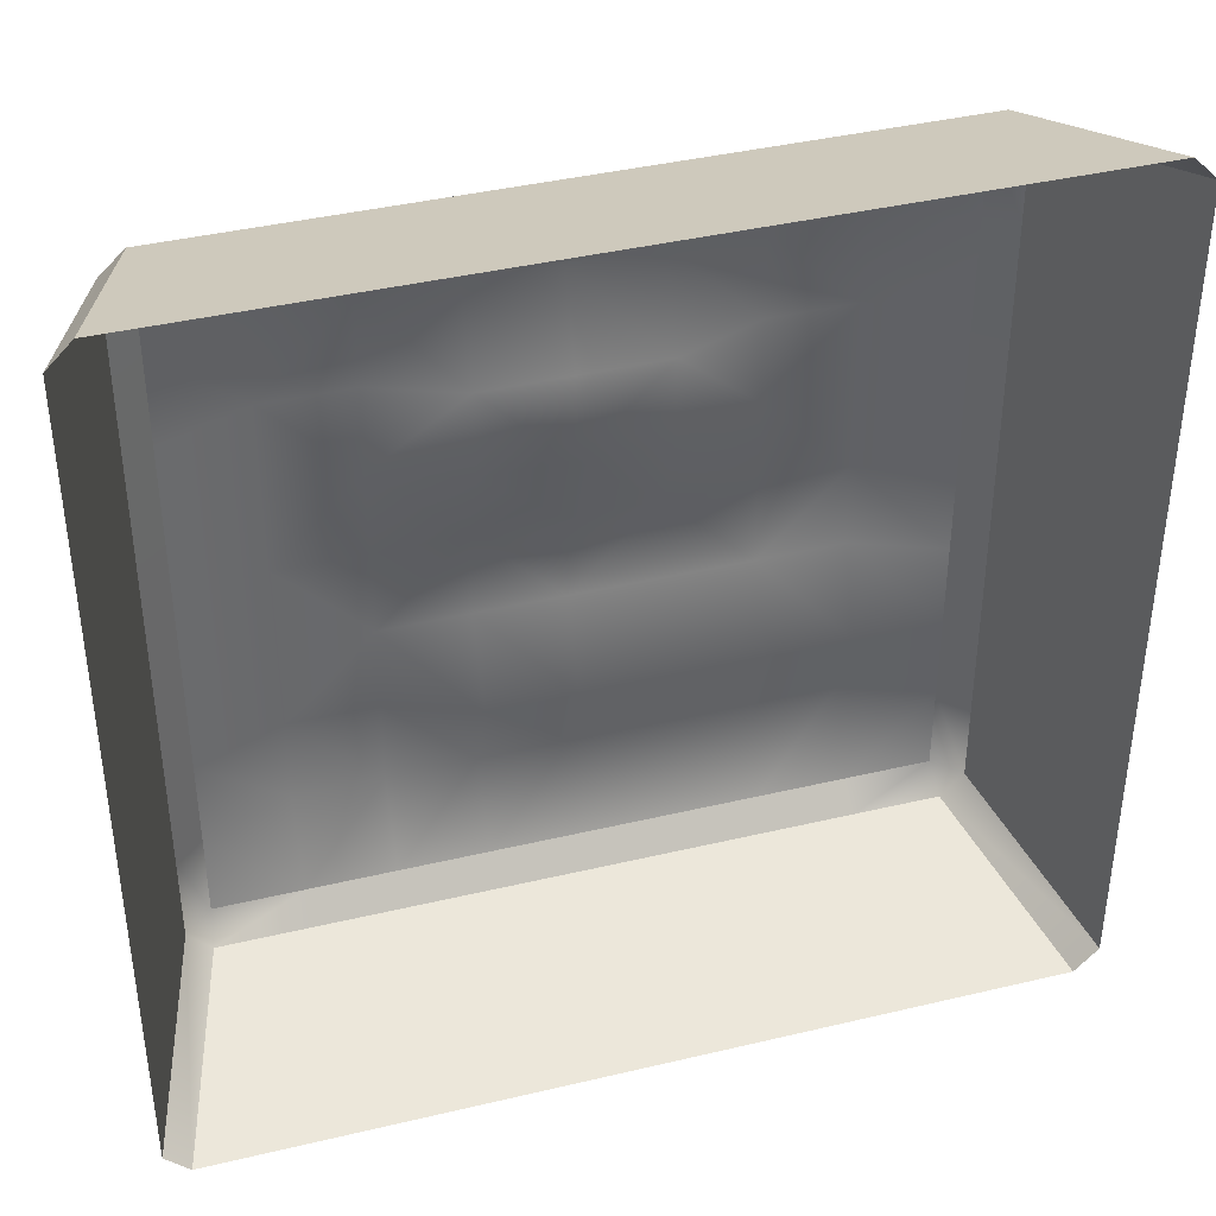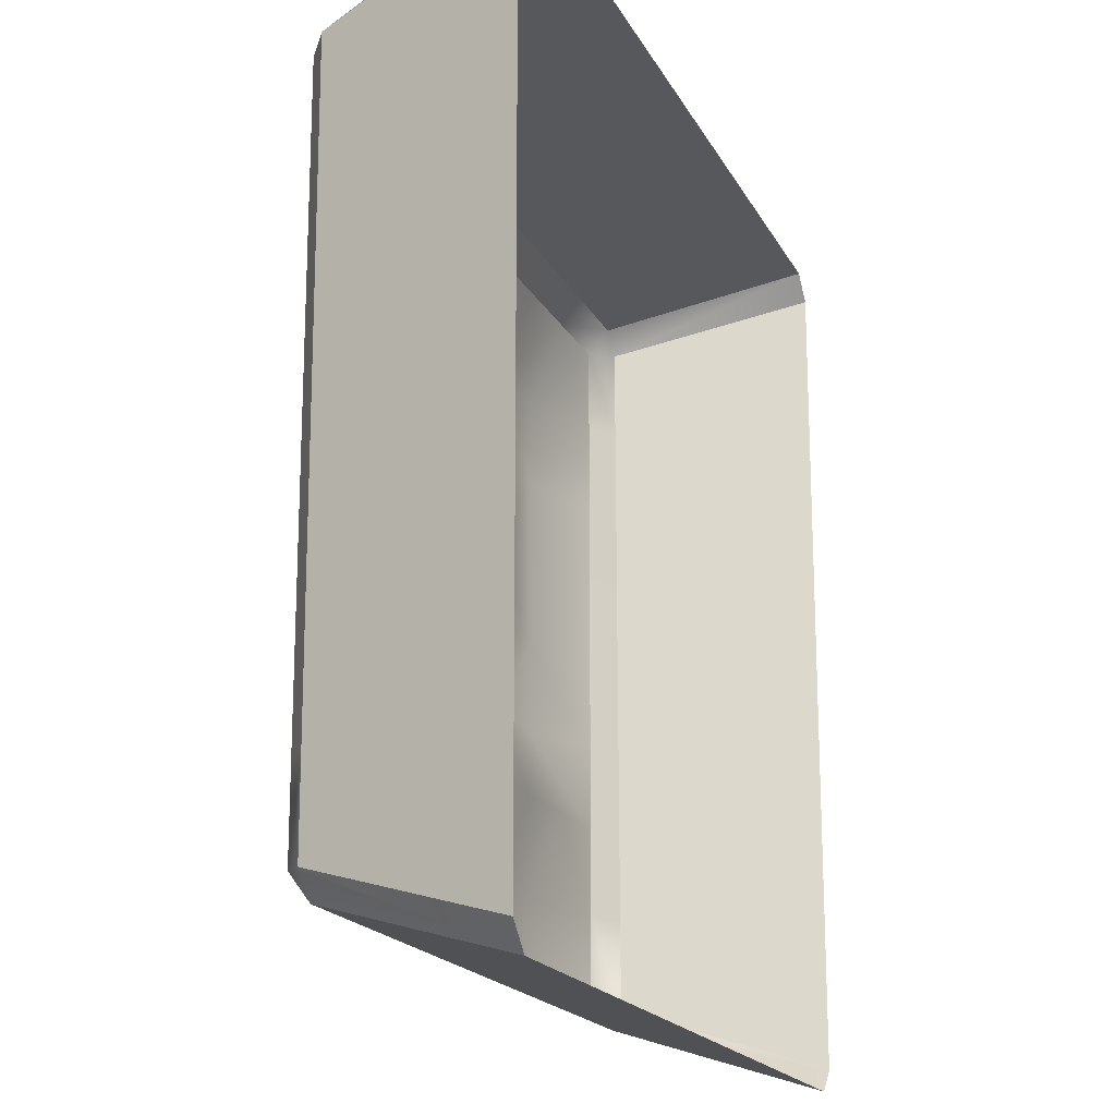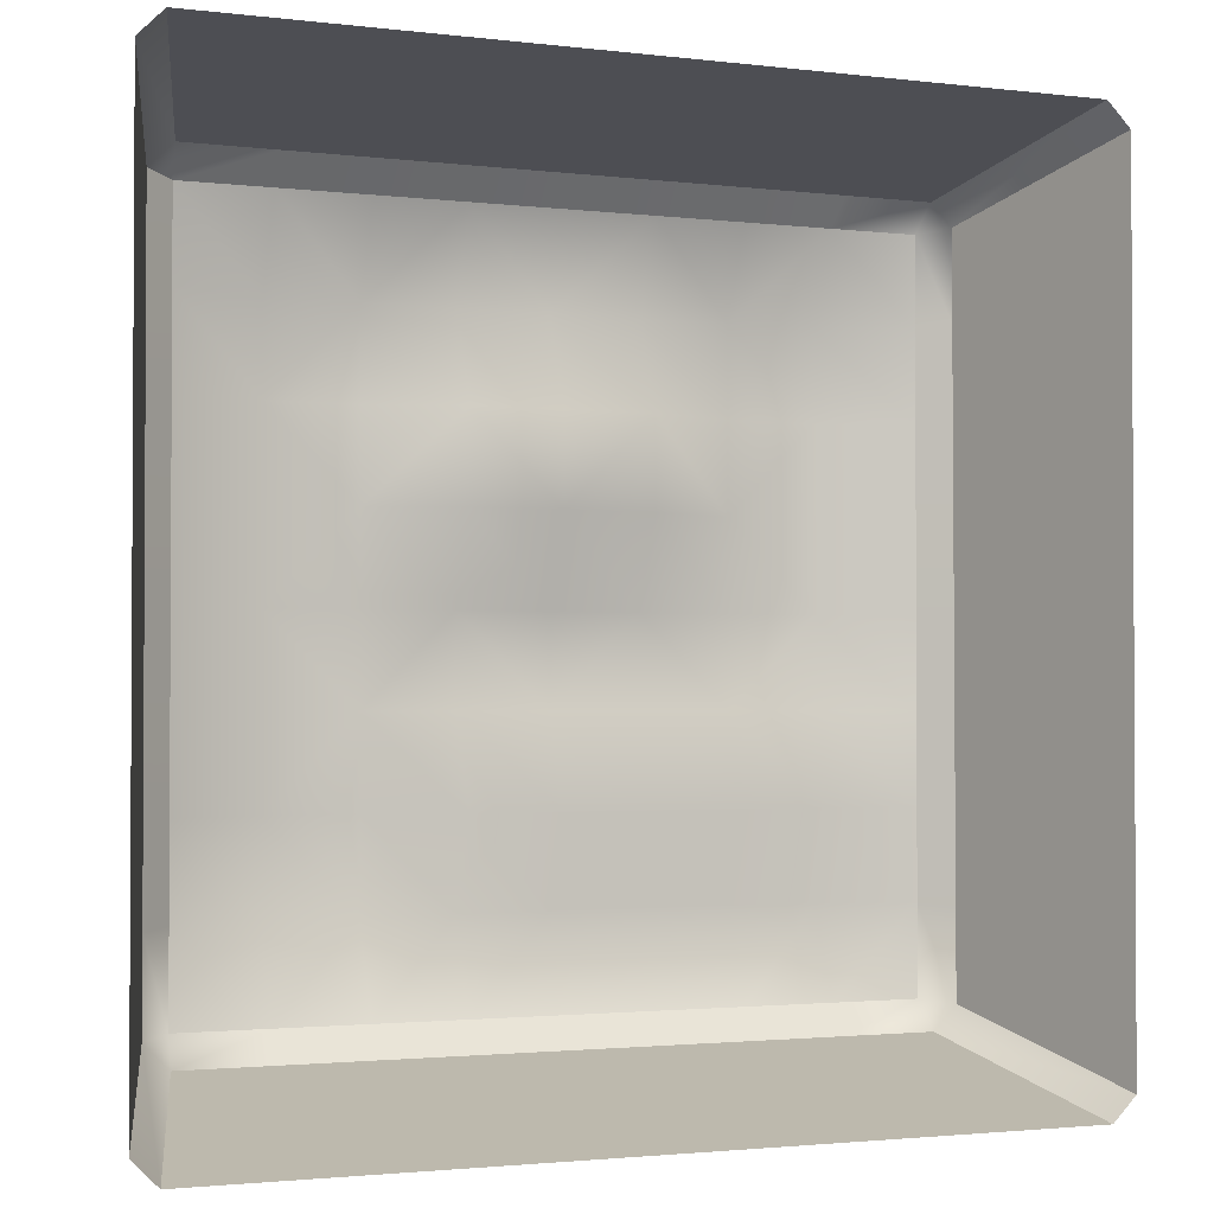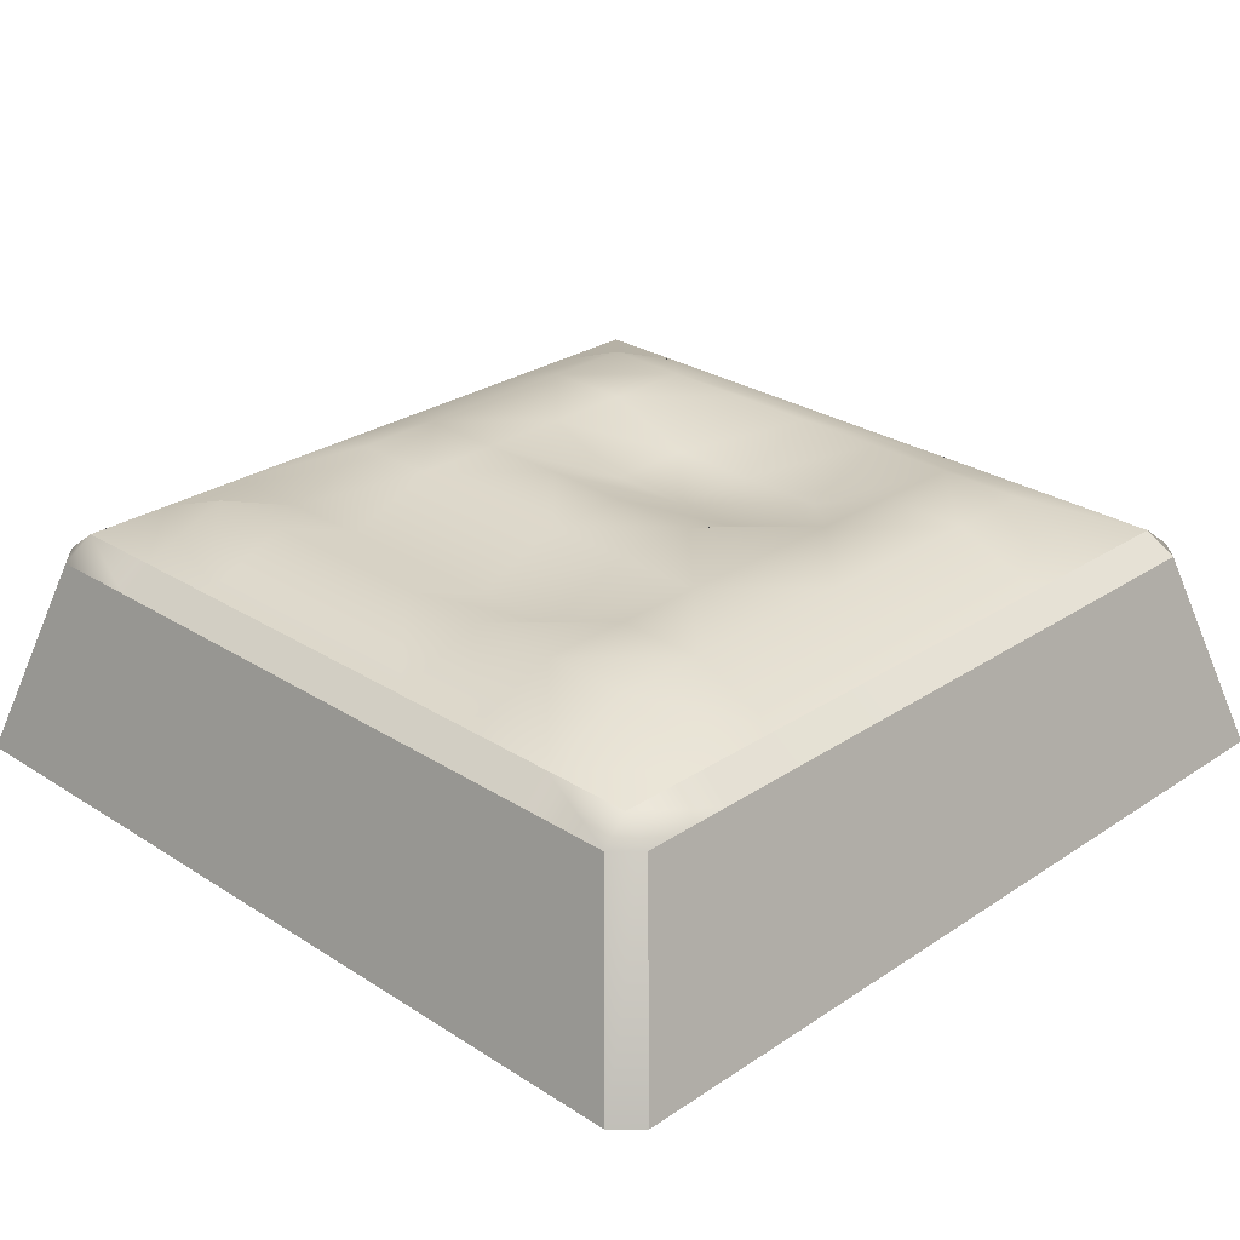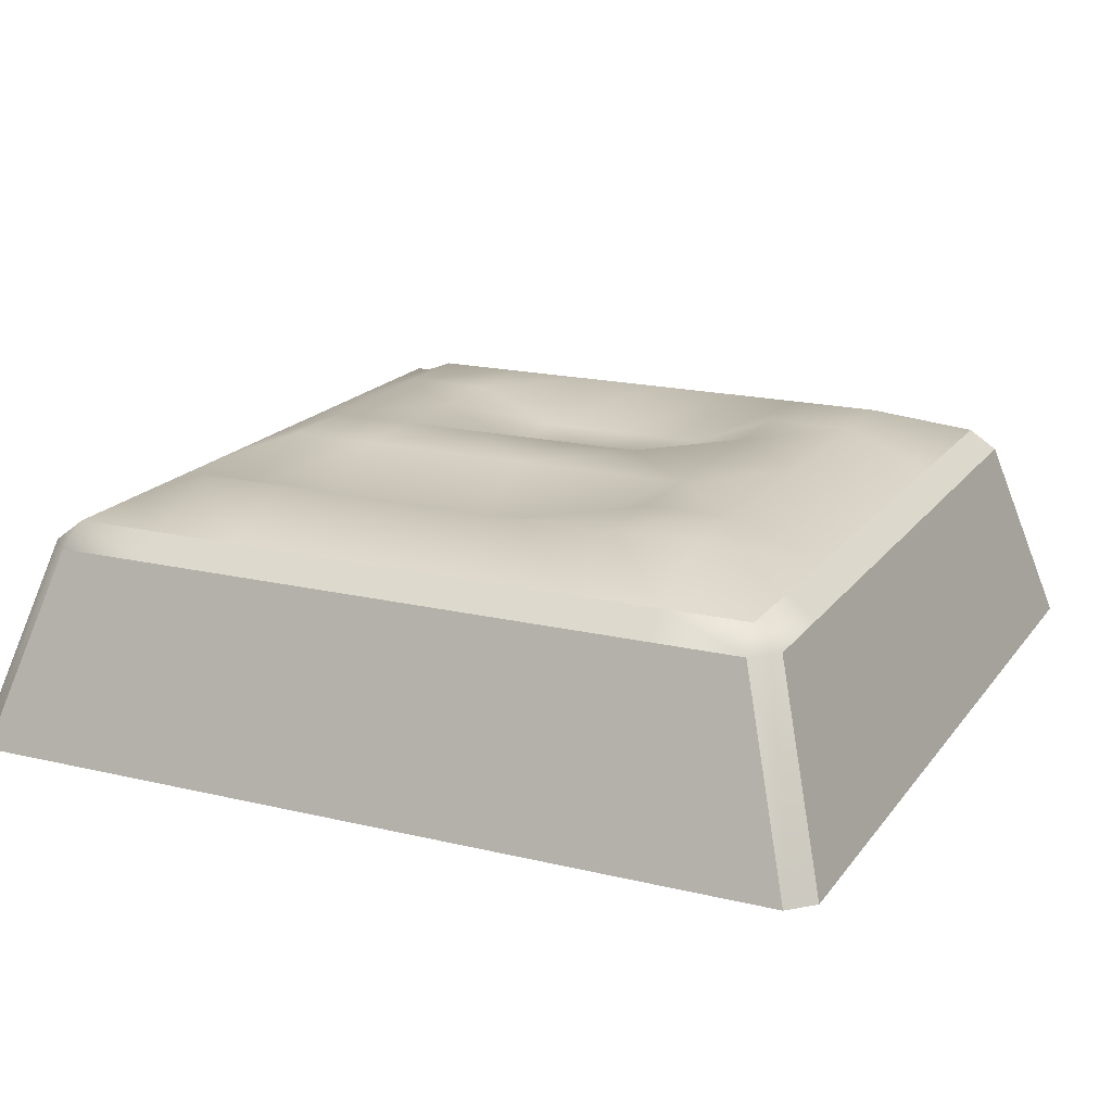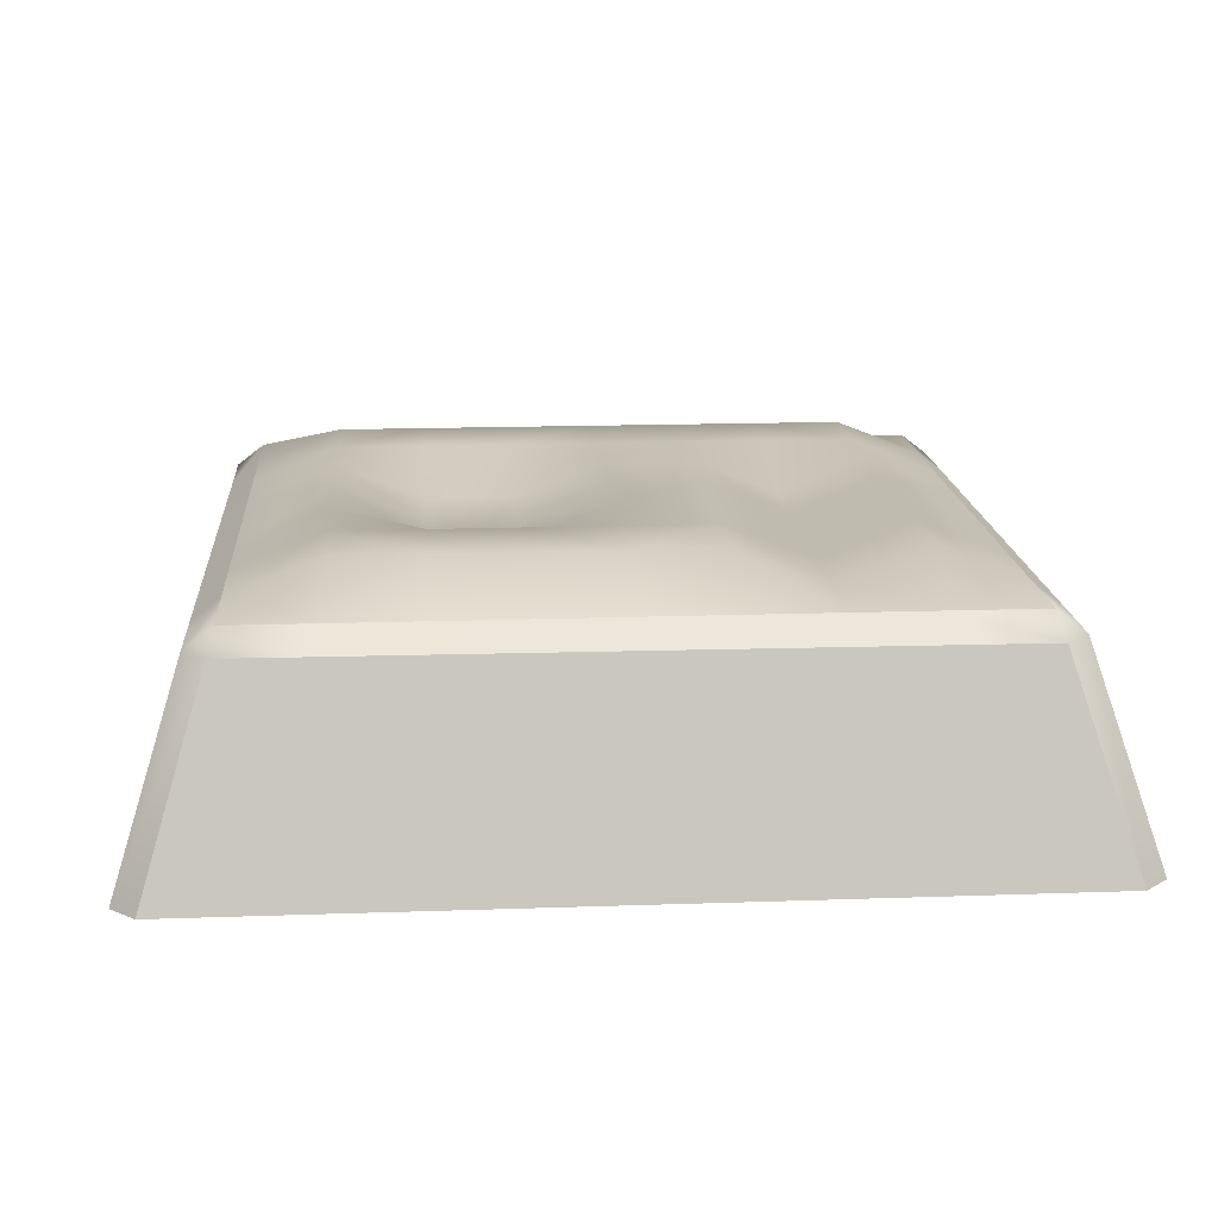
<metadata>
{"format":"obj","ext":"obj","renderer":"f3d","projection":"perspective","resolution":1024,"background":"white","views":[{"elev":40.0,"azim":-16.4,"up":"+Z"},{"elev":-18.2,"azim":-69.9,"up":"+Z"},{"elev":-1.9,"azim":-23.7,"up":"+Z"},{"elev":27.5,"azim":-135.5,"up":"+Y"},{"elev":18.2,"azim":-155.1,"up":"+Y"},{"elev":15.9,"azim":85.8,"up":"+Y"}]}
</metadata>
<code>
g default
v -0.8596 0.1725 0.8096
v -0.8063 0.1683 0.8609
v -0.7975 0.2183 0.7975
v 0.7975 0.2183 0.7975
v 0.8096 0.1725 0.8596
v 0.8596 0.1725 0.8096
v -0.8609 0.1683 -0.8063
v -0.7975 0.2183 -0.7975
v -0.8063 0.1683 -0.8609
v 0.8063 0.1683 -0.8609
v 0.7975 0.2183 -0.7975
v 0.8609 0.1683 -0.8063
v -1 -0.2817 0.9454
v -0.9454 -0.2817 1
v 1 -0.2817 0.9454
v 0.9454 -0.2817 1
v -1 -0.2817 -0.9454
v -0.9454 -0.2817 -1
v 1 -0.2817 -0.9454
v 0.9454 -0.2817 -1
v 0 -0.2817 1
v 0.00164 0.1704 0.8602
v 0 0.2183 0.7975
v 0 0.2183 -0.7975
v 0 0.1683 -0.8609
v 0 -0.2817 -1
v -0.4727 -0.2817 1
v -0.4023 0.1693 0.8606
v -0.3987 0.2183 0.7975
v -0.3987 0.2183 -0.7975
v -0.4032 0.1683 -0.8609
v -0.4727 -0.2817 -1
v 0.4727 -0.2817 1
v 0.4056 0.1714 0.8599
v 0.3987 0.2183 0.7975
v 0.3987 0.2183 -0.7975
v 0.4032 0.1683 -0.8609
v 0.4727 -0.2817 -1
v -1 -0.2817 0
v -0.8602 0.1704 0.00164
v -0.7975 0.2183 0
v -0.3987 0.2961 0
v 0 0.2961 0
v 0.3987 0.2961 0
v 0.7975 0.2183 0
v 0.8602 0.1704 0.00164
v 1 -0.2817 0
v -1 -0.2817 0.4727
v -0.8599 0.1714 0.4056
v -0.7975 0.2183 0.3987
v -0.3987 0.2961 0.3987
v 0 0.2183 0.3987
v 0.3987 0.2961 0.3987
v 0.7975 0.2183 0.3987
v 0.8599 0.1714 0.4056
v 1 -0.2817 0.4727
v -1 -0.2817 -0.4727
v -0.8606 0.1693 -0.4023
v -0.7975 0.2183 -0.3987
v -0.3987 0.2961 -0.3987
v 0 0.2183 -0.3987
v 0.3987 0.2183 -0.3987
v 0.7975 0.2183 -0.3987
v 0.8606 0.1693 -0.4023
v 1 -0.2817 -0.4727
v 0.7091 -0.2817 1
v 0.6076 0.1719 0.8598
v 0.5981 0.2183 0.7975
v 0.5981 0.2961 0.3987
v 0.5981 0.2961 0
v 0.5981 0.2183 -0.3987
v 0.5981 0.2183 -0.7975
v 0.6047 0.1683 -0.8609
v 0.7091 -0.2817 -1
v 0.2364 -0.2817 1
v 0.2036 0.1709 0.8601
v 0.1994 0.2183 0.7975
v 0.1994 0.2183 0.3987
v 0.1994 0.2961 0
v 0.1994 0.2183 -0.3987
v 0.1994 0.2183 -0.7975
v 0.2016 0.1683 -0.8609
v 0.2364 -0.2817 -1
v -0.2364 -0.2817 1
v -0.2004 0.1698 0.8604
v -0.1994 0.2183 0.7975
v -0.1994 0.2183 0.3987
v -0.1994 0.2961 0
v -0.1994 0.2183 -0.3987
v -0.1994 0.2183 -0.7975
v -0.2016 0.1683 -0.8609
v -0.2364 -0.2817 -1
v -0.7091 -0.2817 1
v -0.6043 0.1688 0.8607
v -0.5981 0.2183 0.7975
v -0.5981 0.2961 0.3987
v -0.5981 0.2961 0
v -0.5981 0.2961 -0.3987
v -0.5981 0.2183 -0.7975
v -0.6047 0.1683 -0.8609
v -0.7091 -0.2817 -1
v -1 -0.2817 -0.7091
v -0.8607 0.1688 -0.6043
v -0.7975 0.2183 -0.5981
v -0.5981 0.2961 -0.5981
v -0.3987 0.2961 -0.5981
v -0.1994 0.2961 -0.5981
v 0 0.2961 -0.5981
v 0.1994 0.2961 -0.5981
v 0.3987 0.2961 -0.5981
v 0.5981 0.2961 -0.5981
v 0.7975 0.2183 -0.5981
v 0.8607 0.1688 -0.6043
v 1 -0.2817 -0.7091
v -1 -0.2817 -0.2364
v -0.8604 0.1698 -0.2004
v -0.7975 0.2183 -0.1994
v -0.5981 0.2961 -0.1994
v -0.3987 0.2961 -0.1994
v -0.1994 0.2961 -0.1994
v 0 0.2961 -0.1994
v 0.1994 0.2961 -0.1994
v 0.3987 0.2961 -0.1994
v 0.5981 0.2961 -0.1994
v 0.7975 0.2183 -0.1994
v 0.8604 0.1698 -0.2004
v 1 -0.2817 -0.2364
v -1 -0.2817 0.2364
v -0.8601 0.1709 0.2036
v -0.7975 0.2183 0.1994
v -0.5981 0.2961 0.1994
v -0.3987 0.2961 0.1994
v -0.1994 0.2183 0.1994
v 0 0.2183 0.1994
v 0.1994 0.2183 0.1994
v 0.3987 0.2961 0.1994
v 0.5981 0.2961 0.1994
v 0.7975 0.2183 0.1994
v 0.8601 0.1709 0.2036
v 1 -0.2817 0.2364
v -1 -0.2817 0.7091
v -0.8598 0.1719 0.6076
v -0.7975 0.2183 0.5981
v -0.5981 0.2961 0.5981
v -0.3987 0.2961 0.5981
v -0.1994 0.2961 0.5981
v 0 0.2961 0.5981
v 0.1994 0.2961 0.5981
v 0.3987 0.2961 0.5981
v 0.5981 0.2961 0.5981
v 0.7975 0.2183 0.5981
v 0.8598 0.1719 0.6076
v 1 -0.2817 0.7091
g Normal_Tile_Master_1_4
f 103 104 8 7
f 2 1 13 14
f 3 2 94 95
f 112 113 12 11
f 6 5 16 15
f 7 9 18 17
f 9 8 99 100
f 10 12 19 20
f 2 14 93 94
f 104 105 99 8
f 9 100 101 18
f 113 114 19 12
f 7 17 102 103
f 1 2 3
f 4 5 6
f 7 8 9
f 10 11 12
f 22 21 75 76
f 23 22 76 77
f 24 108 109 81
f 25 24 81 82
f 26 25 82 83
f 28 27 84 85
f 29 28 85 86
f 30 106 107 90
f 31 30 90 91
f 32 31 91 92
f 34 33 66 67
f 35 34 67 68
f 36 110 111 72
f 37 36 72 73
f 38 37 73 74
f 40 39 128 129
f 129 130 41 40
f 130 131 97 41
f 132 133 88 42
f 134 135 79 43
f 136 137 70 44
f 138 139 46 45
f 139 140 47 46
f 49 48 141 142
f 142 143 50 49
f 143 144 96 50
f 145 146 87 51
f 147 148 78 52
f 149 150 69 53
f 151 152 55 54
f 152 153 56 55
f 58 57 115 116
f 116 117 59 58
f 117 118 98 59
f 119 120 89 60
f 121 122 80 61
f 123 124 71 62
f 125 126 64 63
f 126 127 65 64
f 67 66 16 5
f 68 67 5 4
f 54 69 150 151
f 45 70 137 138
f 63 71 124 125
f 72 111 112 11
f 73 72 11 10
f 74 73 10 20
f 76 75 33 34
f 77 76 34 35
f 53 78 148 149
f 44 79 135 136
f 62 80 122 123
f 81 109 110 36
f 82 81 36 37
f 83 82 37 38
f 85 84 21 22
f 86 85 22 23
f 52 87 146 147
f 43 88 133 134
f 61 89 120 121
f 90 107 108 24
f 91 90 24 25
f 92 91 25 26
f 94 93 27 28
f 95 94 28 29
f 96 144 145 51
f 97 131 132 42
f 98 118 119 60
f 99 105 106 30
f 100 99 30 31
f 101 100 31 32
f 103 102 57 58
f 58 59 104 103
f 59 98 105 104
f 106 105 98 60
f 107 106 60 89
f 108 107 89 61
f 109 108 61 80
f 110 109 80 62
f 111 110 62 71
f 112 111 71 63
f 63 64 113 112
f 64 65 114 113
f 116 115 39 40
f 40 41 117 116
f 41 97 118 117
f 119 118 97 42
f 88 120 119 42
f 121 120 88 43
f 79 122 121 43
f 123 122 79 44
f 70 124 123 44
f 125 124 70 45
f 45 46 126 125
f 46 47 127 126
f 129 128 48 49
f 49 50 130 129
f 50 96 131 130
f 132 131 96 51
f 87 133 132 51
f 134 133 87 52
f 78 135 134 52
f 136 135 78 53
f 69 137 136 53
f 138 137 69 54
f 54 55 139 138
f 55 56 140 139
f 142 141 13 1
f 1 3 143 142
f 3 95 144 143
f 145 144 95 29
f 86 146 145 29
f 147 146 86 23
f 77 148 147 23
f 149 148 77 35
f 68 150 149 35
f 151 150 68 4
f 4 6 152 151
f 6 15 153 152

</code>
